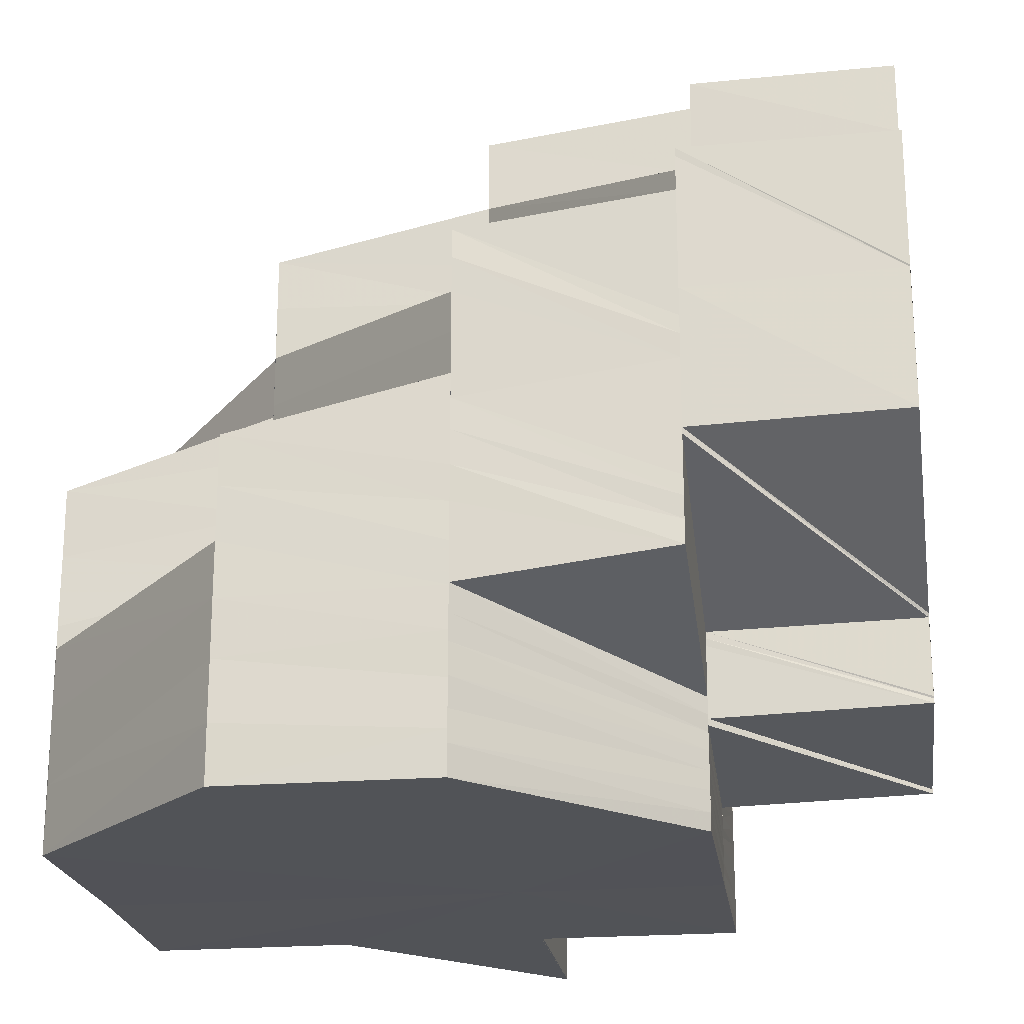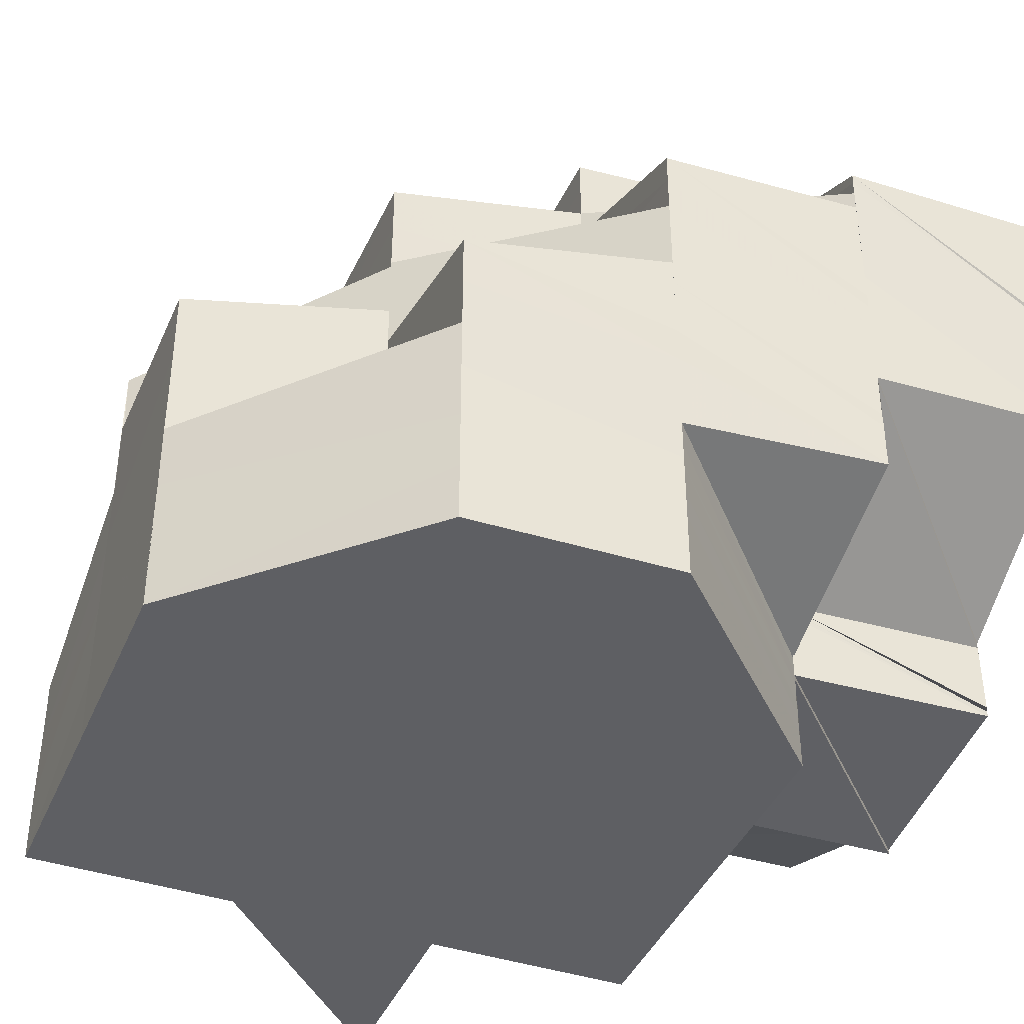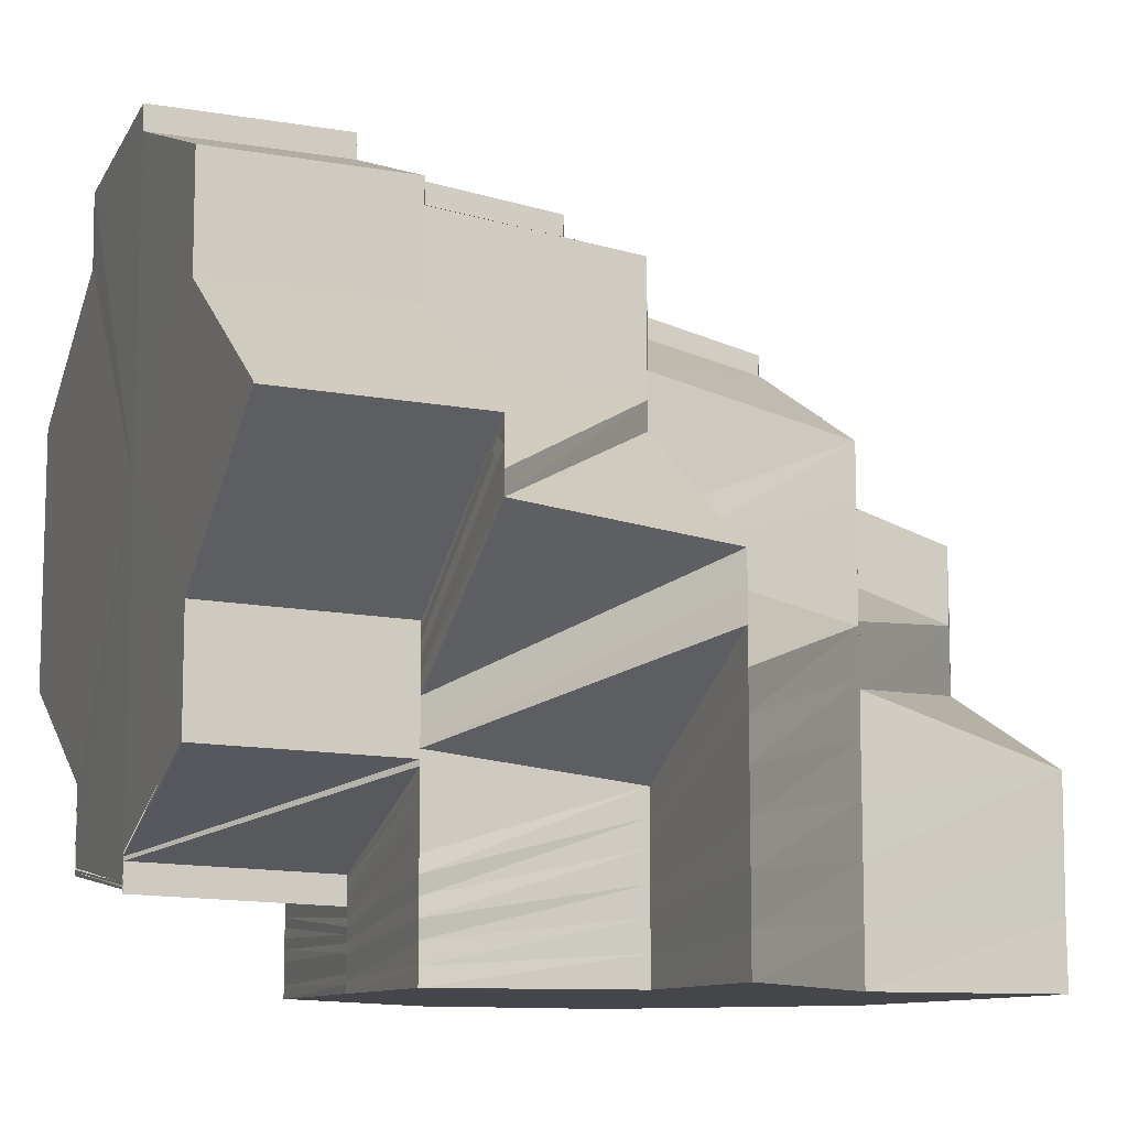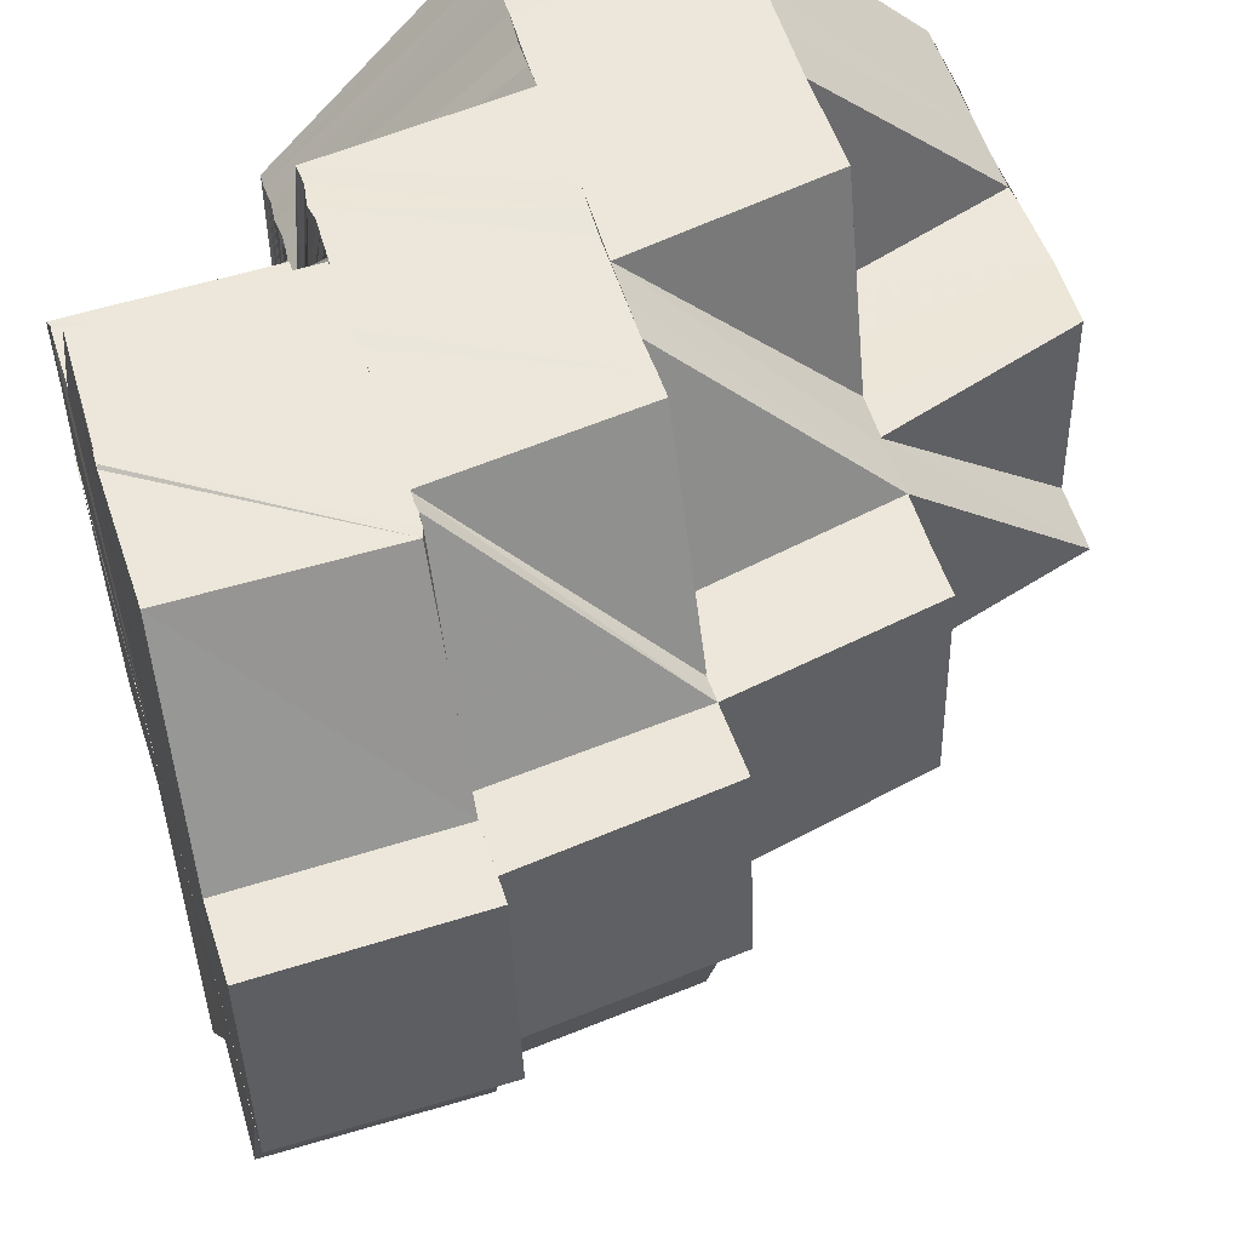
<metadata>
{"format":"obj","ext":"obj","renderer":"f3d","projection":"perspective","resolution":1024,"background":"white","views":[{"elev":-21.9,"azim":-172.0,"up":"+Z"},{"elev":-41.2,"azim":158.2,"up":"+Z"},{"elev":-10.1,"azim":-21.0,"up":"+Z"},{"elev":53.1,"azim":-17.2,"up":"+Y"}]}
</metadata>
<code>
o 15916
v 2229 1861 13.38
v 2229 1861 13.38
v 2229 1861 13.38
v 2229 1861 13.38
v 2229 1861 13.38
v 2229 1861 13.38
v 2229 1861 13.38
v 2229 1861 13.38
v 2229 1861 13.38
v 2229 1861 13.37
v 2229 1861 13.38
v 2229 1861 13.38
v 2229 1861 13.37
v 2229 1861 13.37
v 2229 1861 13.37
v 2229 1861 13.37
v 2229 1861 13.37
v 2229 1861 13.37
v 2229 1861 13.38
v 2229 1861 13.37
v 2229 1861 13.38
v 2229 1861 13.38
v 2229 1861 13.38
v 2229 1861 13.38
v 2229 1861 13.38
v 2229 1861 13.38
v 2229 1861 13.38
v 2229 1861 13.38
v 2229 1861 13.38
v 2229 1861 13.38
v 2229 1861 13.38
v 2229 1861 13.38
v 2229 1861 13.38
v 2229 1861 13.38
v 2229 1861 13.38
v 2229 1861 13.38
v 2229 1861 13.38
v 2229 1861 13.38
v 2229 1861 13.38
v 2229 1861 13.37
v 2229 1861 13.38
v 2229 1861 13.37
v 2229 1861 13.38
v 2229 1861 13.38
v 2229 1861 13.37
v 2229 1861 13.38
v 2229 1861 13.38
v 2229 1861 13.37
v 2229 1861 13.37
v 2229 1861 13.37
v 2229 1861 13.36
v 2229 1861 13.37
v 2229 1861 13.37
v 2229 1861 13.36
v 2229 1861 13.36
v 2229 1861 13.36
v 2229 1861 13.37
v 2229 1861 13.36
v 2229 1861 13.36
v 2229 1861 13.37
v 2229 1861 13.36
v 2229 1861 13.36
v 2229 1861 13.37
v 2229 1861 13.37
v 2229 1861 13.36
v 2229 1861 13.36
v 2229 1861 13.36
v 2229 1861 13.37
v 2229 1861 13.35
v 2229 1861 13.35
v 2229 1861 13.35
v 2229 1861 13.36
v 2229 1861 13.36
v 2229 1861 13.35
v 2229 1861 13.35
v 2229 1861 13.35
v 2229 1861 13.36
v 2229 1861 13.35
v 2229 1861 13.35
v 2229 1861 13.35
v 2229 1861 13.35
v 2229 1861 13.35
v 2229 1861 13.35
v 2229 1861 13.35
v 2229 1861 13.35
v 2229 1861 13.35
v 2229 1861 13.35
v 2229 1861 13.35
v 2229 1861 13.36
v 2229 1861 13.36
v 2229 1861 13.35
v 2229 1861 13.36
v 2229 1861 13.36
v 2229 1861 13.36
v 2229 1861 13.36
v 2229 1861 13.35
v 2229 1861 13.36
v 2229 1861 13.35
v 2229 1861 13.35
v 2229 1861 13.35
v 2229 1861 13.36
v 2229 1861 13.35
v 2229 1861 13.35
v 2229 1861 13.35
v 2229 1861 13.35
v 2229 1861 13.35
v 2229 1861 13.35
v 2229 1861 13.35
v 2229 1861 13.35
v 2229 1861 13.35
v 2229 1861 13.35
v 2229 1861 13.35
v 2229 1861 13.35
v 2229 1861 13.35
v 2229 1861 13.35
v 2229 1861 13.35
v 2229 1861 13.35
v 2229 1861 13.35
v 2229 1861 13.36
v 2229 1861 13.36
v 2229 1861 13.36
v 2229 1861 13.36
v 2229 1861 13.36
v 2229 1861 13.36
v 2229 1861 13.36
v 2229 1861 13.36
v 2229 1861 13.36
v 2229 1861 13.36
v 2229 1861 13.36
v 2229 1861 13.36
v 2229 1861 13.37
v 2229 1861 13.37
v 2229 1861 13.37
v 2229 1861 13.37
v 2229 1861 13.37
v 2229 1861 13.37
v 2229 1861 13.37
v 2229 1861 13.37
v 2229 1861 13.37
v 2229 1861 13.37
v 2229 1861 13.38
v 2229 1861 13.38
v 2229 1861 13.38
v 2229 1861 13.38
v 2229 1861 13.37
v 2229 1861 13.37
v 2229 1861 13.37
v 2229 1861 13.37
v 2229 1861 13.37
v 2229 1861 13.37
v 2229 1861 13.37
v 2229 1861 13.38
v 2229 1861 13.37
v 2229 1861 13.37
v 2229 1861 13.37
v 2229 1861 13.36
v 2229 1861 13.36
v 2229 1861 13.36
v 2229 1861 13.37
v 2229 1861 13.36
v 2229 1861 13.36
v 2229 1861 13.36
v 2229 1861 13.36
v 2229 1861 13.36
v 2229 1861 13.36
v 2229 1861 13.36
v 2229 1861 13.36
v 2229 1861 13.36
v 2229 1861 13.36
v 2229 1861 13.36
v 2229 1861 13.36
v 2229 1861 13.36
v 2229 1861 13.36
v 2229 1861 13.36
v 2229 1861 13.35
v 2229 1861 13.35
v 2229 1861 13.35
v 2229 1861 13.36
v 2229 1861 13.35
v 2229 1861 13.36
v 2229 1861 13.36
v 2229 1861 13.35
v 2229 1861 13.35
v 2229 1861 13.35
v 2229 1861 13.35
v 2229 1861 13.35
v 2229 1861 13.35
v 2229 1861 13.35
v 2229 1861 13.35
v 2229 1861 13.35
v 2229 1861 13.35
v 2229 1861 13.35
v 2229 1861 13.35
v 2229 1861 13.35
v 2229 1861 13.35
v 2229 1861 13.35
v 2229 1861 13.35
v 2229 1861 13.35
v 2229 1861 13.35
v 2229 1861 13.35
v 2229 1861 13.35
v 2229 1861 13.35
v 2229 1861 13.35
v 2229 1861 13.35
v 2229 1861 13.35
v 2229 1861 13.35
v 2229 1861 13.35
v 2229 1861 13.35
v 2229 1861 13.35
v 2229 1861 13.35
v 2229 1861 13.35
v 2229 1861 13.35
v 2229 1861 13.35
v 2229 1861 13.35
v 2229 1861 13.35
v 2229 1861 13.35
v 2229 1861 13.35
v 2229 1861 13.36
v 2229 1861 13.35
v 2229 1861 13.35
v 2229 1861 13.36
v 2229 1861 13.35
v 2229 1861 13.35
v 2229 1861 13.36
v 2229 1861 13.35
v 2229 1861 13.35
v 2229 1861 13.35
v 2229 1861 13.36
v 2229 1861 13.36
v 2229 1861 13.36
v 2229 1861 13.36
v 2229 1861 13.36
v 2229 1861 13.36
v 2229 1861 13.36
v 2229 1861 13.35
v 2229 1861 13.36
v 2229 1861 13.36
v 2229 1861 13.35
v 2229 1861 13.35
v 2229 1861 13.35
v 2229 1861 13.35
v 2229 1861 13.35
v 2229 1861 13.35
v 2229 1861 13.35
v 2229 1861 13.35
v 2229 1861 13.35
v 2229 1861 13.35
v 2229 1861 13.35
v 2229 1861 13.35
v 2229 1861 13.35
v 2229 1861 13.35
v 2229 1861 13.35
v 2229 1861 13.35
v 2229 1861 13.35
v 2229 1861 13.35
v 2229 1861 13.35
v 2229 1861 13.35
v 2229 1861 13.35
v 2229 1861 13.35
v 2229 1861 13.35
v 2229 1861 13.35
v 2229 1861 13.35
v 2229 1861 13.35
v 2229 1861 13.35
v 2229 1861 13.35
v 2229 1861 13.35
v 2229 1861 13.35
v 2229 1861 13.35
v 2229 1861 13.35
v 2229 1861 13.35
v 2229 1861 13.35
v 2229 1861 13.35
v 2229 1861 13.35
v 2229 1861 13.35
v 2229 1861 13.35
v 2229 1861 13.35
v 2229 1861 13.35
v 2229 1861 13.36
v 2229 1861 13.36
v 2229 1861 13.36
v 2229 1861 13.36
v 2229 1861 13.36
v 2229 1861 13.37
v 2229 1861 13.35
v 2229 1861 13.36
v 2229 1861 13.35
v 2229 1861 13.36
v 2229 1861 13.37
v 2229 1861 13.37
v 2229 1861 13.38
v 2229 1861 13.38
v 2229 1861 13.38
v 2229 1861 13.38
v 2229 1861 13.35
v 2229 1861 13.35
v 2229 1861 13.37
v 2229 1861 13.37
v 2229 1861 13.36
v 2229 1861 13.36
v 2229 1861 13.38
v 2229 1861 13.38
v 2229 1861 13.38
v 2229 1861 13.37
v 2229 1861 13.37
v 2229 1861 13.38
v 2229 1861 13.38
v 2229 1861 13.37
v 2229 1861 13.37
v 2229 1861 13.36
v 2229 1861 13.37
v 2229 1861 13.37
v 2229 1861 13.36
v 2229 1861 13.38
v 2229 1861 13.37
v 2229 1861 13.36
v 2229 1861 13.36
v 2229 1861 13.36
v 2229 1861 13.36
v 2229 1861 13.36
v 2229 1861 13.35
v 2229 1861 13.35
v 2229 1861 13.35
v 2229 1861 13.36
v 2229 1861 13.35
v 2229 1861 13.35
v 2229 1861 13.35
v 2229 1861 13.35
v 2229 1861 13.35
v 2229 1861 13.35
v 2229 1861 13.35
v 2229 1861 13.35
v 2229 1861 13.35
v 2229 1861 13.35
v 2229 1861 13.35
v 2229 1861 13.35
v 2229 1861 13.35
v 2229 1861 13.35
v 2229 1861 13.35
v 2229 1861 13.35
v 2229 1861 13.35
v 2229 1861 13.35
v 2229 1861 13.35
v 2229 1861 13.36
v 2229 1861 13.36
v 2229 1861 13.36
v 2229 1861 13.35
v 2229 1861 13.35
v 2229 1861 13.35
v 2229 1861 13.35
v 2229 1861 13.36
v 2229 1861 13.35
v 2229 1861 13.36
v 2229 1861 13.36
v 2229 1861 13.36
v 2229 1861 13.35
v 2229 1861 13.36
v 2229 1861 13.36
v 2229 1861 13.35
v 2229 1861 13.35
v 2229 1861 13.36
v 2229 1861 13.36
v 2229 1861 13.36
v 2229 1861 13.36
v 2229 1861 13.36
v 2229 1861 13.36
v 2229 1861 13.36
v 2229 1861 13.36
v 2229 1861 13.37
v 2229 1861 13.37
v 2229 1861 13.37
v 2229 1861 13.36
v 2229 1861 13.37
v 2229 1861 13.37
v 2229 1861 13.37
v 2229 1861 13.38
v 2229 1861 13.37
v 2229 1861 13.37
v 2229 1861 13.37
v 2229 1861 13.38
v 2229 1861 13.37
v 2229 1861 13.38
v 2229 1861 13.38
v 2229 1861 13.37
v 2229 1861 13.38
v 2229 1861 13.38
v 2229 1861 13.38
v 2229 1861 13.38
v 2229 1861 13.38
v 2229 1861 13.37
v 2229 1861 13.37
v 2229 1861 13.37
v 2229 1861 13.38
v 2229 1861 13.38
v 2229 1861 13.38
v 2229 1861 13.38
v 2229 1861 13.36
v 2229 1861 13.37
v 2229 1861 13.37
v 2229 1861 13.37
v 2229 1861 13.37
v 2229 1861 13.38
v 2229 1861 13.38
v 2229 1861 13.38
v 2229 1861 13.38
v 2229 1861 13.38
v 2229 1861 13.38
v 2229 1861 13.38
v 2229 1861 13.38
v 2229 1861 13.38
v 2229 1861 13.38
v 2229 1861 13.38
v 2229 1861 13.38
v 2229 1861 13.38
v 2229 1861 13.38
v 2229 1861 13.37
v 2229 1861 13.38
v 2229 1861 13.38
v 2229 1861 13.38
v 2229 1861 13.37
v 2229 1861 13.36
v 2229 1861 13.37
v 2229 1861 13.36
v 2229 1861 13.37
v 2229 1861 13.36
v 2229 1861 13.36
v 2229 1861 13.36
v 2229 1861 13.37
v 2229 1861 13.37
v 2229 1861 13.37
v 2229 1861 13.37
v 2229 1861 13.37
v 2229 1861 13.36
v 2229 1861 13.37
v 2229 1861 13.37
v 2229 1861 13.37
v 2229 1861 13.37
v 2229 1861 13.37
v 2229 1861 13.37
v 2229 1861 13.36
v 2229 1861 13.36
v 2229 1861 13.36
v 2229 1861 13.36
v 2229 1861 13.37
v 2229 1861 13.37
v 2229 1861 13.37
v 2229 1861 13.36
v 2229 1861 13.36
v 2229 1861 13.36
v 2229 1861 13.36
v 2229 1861 13.36
v 2229 1861 13.36
v 2229 1861 13.37
v 2229 1861 13.37
v 2229 1861 13.37
v 2229 1861 13.37
v 2229 1861 13.38
v 2229 1861 13.38
v 2229 1861 13.38
v 2229 1861 13.38
v 2229 1861 13.38
v 2229 1861 13.35
v 2229 1861 13.35
v 2229 1861 13.35
v 2229 1861 13.38
v 2229 1861 13.37
v 2229 1861 13.37
v 2229 1861 13.38
v 2229 1861 13.37
v 2229 1861 13.35
v 2229 1861 13.35
v 2229 1861 13.35
v 2229 1861 13.35
v 2229 1861 13.35
v 2229 1861 13.35
v 2229 1861 13.35
v 2229 1861 13.35
v 2229 1861 13.35
v 2229 1861 13.35
v 2229 1861 13.35
v 2229 1861 13.35
v 2229 1861 13.35
v 2229 1861 13.35
v 2229 1861 13.35
v 2229 1861 13.35
v 2229 1861 13.35
v 2229 1861 13.35
v 2229 1861 13.35
v 2229 1861 13.35
v 2229 1861 13.35
v 2229 1861 13.35
v 2229 1861 13.35
v 2229 1861 13.35
v 2229 1861 13.35
v 2229 1861 13.35
v 2229 1861 13.35
v 2229 1861 13.35
v 2229 1861 13.35
v 2229 1861 13.35
v 2229 1861 13.35
v 2229 1861 13.35
v 2229 1861 13.35
v 2229 1861 13.35
v 2229 1861 13.35
v 2229 1861 13.35
v 2229 1861 13.36
v 2229 1861 13.35
v 2229 1861 13.36
v 2229 1861 13.36
v 2229 1861 13.36
v 2229 1861 13.36
v 2229 1861 13.36
v 2229 1861 13.37
v 2229 1861 13.37
v 2229 1861 13.36
v 2229 1861 13.37
v 2229 1861 13.37
v 2229 1861 13.37
f 1 2 3
f 2 4 5
f 6 7 8
f 8 9 10
f 11 9 12
f 10 13 14
f 13 15 16
f 17 18 15
f 19 17 20
f 21 22 11
f 21 23 22
f 24 21 25
f 26 27 22
f 27 28 29
f 30 31 23
f 32 33 30
f 31 34 35
f 36 37 31
f 38 36 39
f 36 40 37
f 40 41 37
f 40 42 41
f 42 43 41
f 41 43 44
f 42 45 43
f 43 46 47
f 48 45 42
f 45 49 43
f 50 51 45
f 52 53 49
f 54 55 48
f 56 54 57
f 58 48 57
f 59 57 60
f 55 61 62
f 62 63 64
f 61 65 66
f 67 66 62
f 62 66 68
f 69 70 67
f 70 71 72
f 72 73 66
f 65 74 73
f 71 75 76
f 76 77 73
f 74 78 77
f 75 79 80
f 80 81 77
f 78 82 81
f 79 83 84
f 83 85 86
f 84 87 81
f 82 88 87
f 81 87 89
f 81 89 90
f 86 91 87
f 90 89 92
f 89 93 92
f 90 92 94
f 95 90 94
f 87 96 97
f 91 98 96
f 87 91 99
f 99 100 93
f 101 102 93
f 102 103 100
f 104 105 98
f 106 104 91
f 88 106 91
f 91 107 108
f 108 109 100
f 103 110 109
f 106 104 111
f 104 110 111
f 110 112 109
f 110 112 111
f 112 113 111
f 112 113 114
f 115 116 114
f 115 114 117
f 118 115 117
f 118 117 119
f 120 118 119
f 120 121 122
f 123 122 124
f 123 120 125
f 125 126 127
f 128 127 129
f 130 123 128
f 130 124 131
f 132 130 133
f 132 133 134
f 135 136 134
f 137 134 138
f 139 137 138
f 139 140 141
f 142 141 143
f 142 139 144
f 144 145 146
f 138 147 148
f 148 149 150
f 148 147 151
f 152 153 148
f 147 154 151
f 147 155 154
f 155 156 154
f 155 157 156
f 157 158 156
f 159 160 157
f 156 158 161
f 160 162 163
f 163 164 165
f 166 167 158
f 167 168 169
f 170 171 164
f 162 172 170
f 119 173 170
f 170 173 174
f 173 175 174
f 173 176 175
f 174 175 177
f 174 177 178
f 175 179 177
f 180 181 178
f 176 182 175
f 175 182 179
f 176 183 182
f 182 184 179
f 183 185 182
f 182 185 184
f 183 186 185
f 185 187 184
f 185 188 187
f 113 189 185
f 189 190 187
f 113 189 111
f 189 190 111
f 190 191 111
f 190 191 192
f 191 193 111
f 191 193 194
f 193 195 111
f 195 85 111
f 193 196 197
f 195 198 199
f 200 199 201
f 202 195 203
f 204 205 200
f 204 197 206
f 203 207 208
f 209 210 207
f 211 208 212
f 213 202 211
f 214 212 215
f 216 213 214
f 217 215 218
f 219 216 217
f 220 218 221
f 222 219 220
f 223 221 224
f 225 222 226
f 227 226 228
f 229 228 58
f 230 229 231
f 229 232 233
f 228 234 232
f 228 235 234
f 236 233 237
f 238 239 235
f 240 241 239
f 242 243 241
f 244 201 243
f 245 204 244
f 246 245 242
f 247 246 240
f 245 206 248
f 246 248 249
f 247 249 250
f 251 247 238
f 251 250 252
f 253 251 227
f 253 227 254
f 255 253 254
f 255 254 256
f 257 255 256
f 257 256 258
f 259 257 258
f 259 258 260
f 261 259 260
f 261 260 262
f 263 261 262
f 264 262 265
f 266 267 263
f 268 263 269
f 270 268 271
f 269 272 273
f 274 269 275
f 269 276 275
f 277 275 278
f 279 275 280
f 279 280 281
f 282 280 283
f 284 279 285
f 284 286 287
f 283 288 289
f 289 288 290
f 288 291 292
f 290 291 293
f 294 295 285
f 294 285 296
f 285 281 296
f 281 297 296
f 298 299 296
f 300 301 296
f 301 302 296
f 302 303 296
f 303 304 296
f 305 306 296
f 307 305 296
f 308 307 296
f 16 309 296
f 15 310 309
f 311 310 15
f 310 312 309
f 313 314 311
f 315 312 316
f 312 317 318
f 312 318 319
f 319 320 296
f 320 321 296
f 320 322 321
f 323 324 318
f 324 325 326
f 325 327 328
f 318 329 330
f 330 331 321
f 329 332 333
f 334 335 331
f 336 337 332
f 335 338 339
f 338 340 339
f 341 342 337
f 343 344 336
f 344 345 341
f 345 346 341
f 344 347 348
f 343 348 349
f 350 343 351
f 352 353 346
f 353 354 355
f 356 355 346
f 354 357 358
f 357 359 358
f 360 358 355
f 361 362 356
f 362 161 360
f 362 363 364
f 161 365 363
f 361 364 366
f 151 361 367
f 367 361 345
f 368 369 367
f 370 367 371
f 372 368 371
f 373 374 370
f 375 372 376
f 377 371 378
f 376 377 378
f 379 376 380
f 379 381 376
f 382 379 383
f 384 385 379
f 386 379 29
f 387 29 311
f 388 387 389
f 387 390 391
f 44 379 392
f 393 392 386
f 393 44 392
f 394 393 395
f 396 397 398
f 399 397 400
f 401 402 403
f 403 404 405
f 404 406 407
f 408 409 404
f 408 410 409
f 411 412 409
f 413 408 414
f 415 416 410
f 417 416 418
f 415 419 416
f 420 419 421
f 422 423 419
f 424 425 419
f 425 426 427
f 428 415 429
f 430 431 429
f 431 432 433
f 434 430 435
f 436 429 435
f 437 435 438
f 439 440 437
f 440 441 436
f 441 442 428
f 440 443 444
f 441 445 443
f 442 446 445
f 442 447 448
f 447 449 446
f 447 450 449
f 451 452 453
f 454 452 455
f 456 457 458
f 457 459 460
f 461 462 463
f 464 465 466
f 467 152 465
f 465 150 468
f 469 470 471
f 472 473 474
f 475 476 477
f 476 478 255
f 476 479 478
f 479 253 478
f 479 480 253
f 480 481 253
f 480 482 481
f 482 483 481
f 482 484 483
f 484 485 483
f 484 486 485
f 486 487 485
f 486 488 487
f 488 489 487
f 488 490 489
f 490 491 489
f 490 492 491
f 492 194 491
f 492 493 194
f 494 495 484
f 494 496 495
f 496 192 495
f 496 497 192
f 498 494 484
f 498 484 499
f 500 498 499
f 500 499 476
f 501 500 476
f 501 476 502
f 503 501 502
f 503 502 504
f 505 503 506
f 507 503 508
f 161 507 508
f 158 507 161
f 169 178 507
f 509 180 507
f 510 511 512
f 68 513 49
f 68 514 513
f 514 515 513
f 514 95 515
f 95 94 515
f 515 94 132
f 515 516 517

</code>
